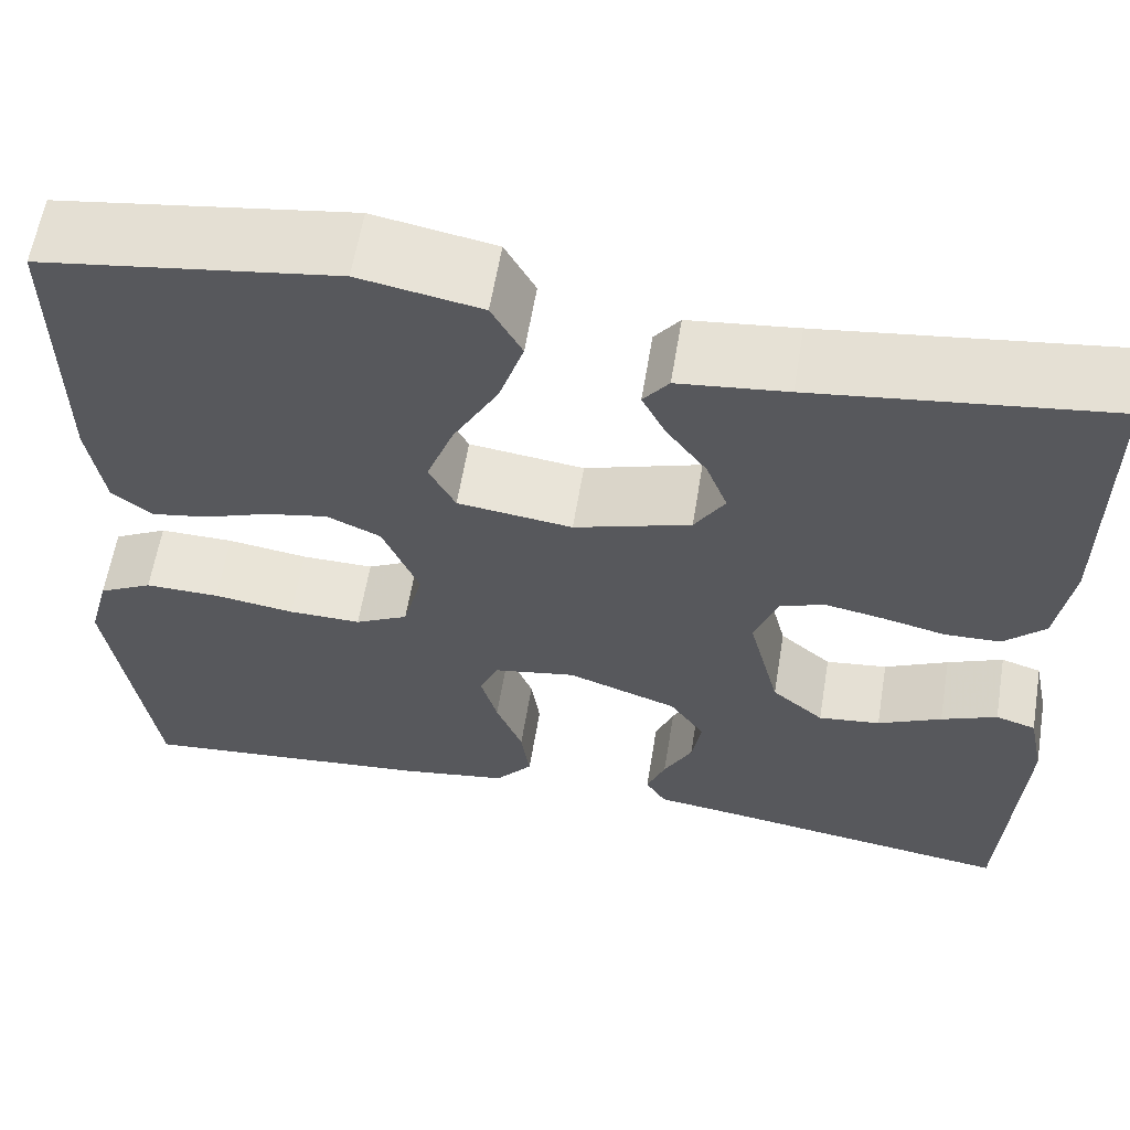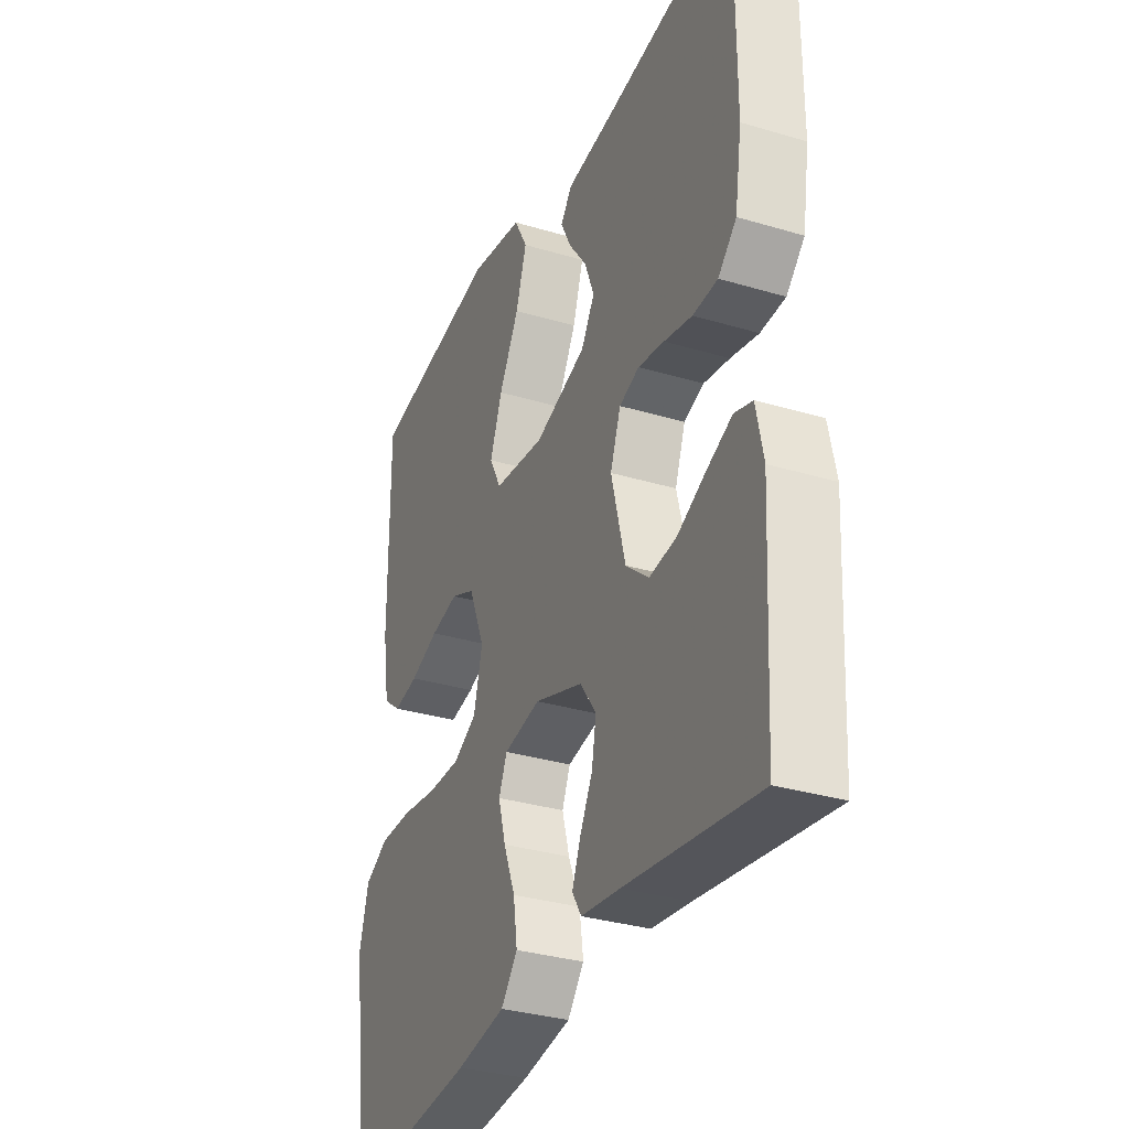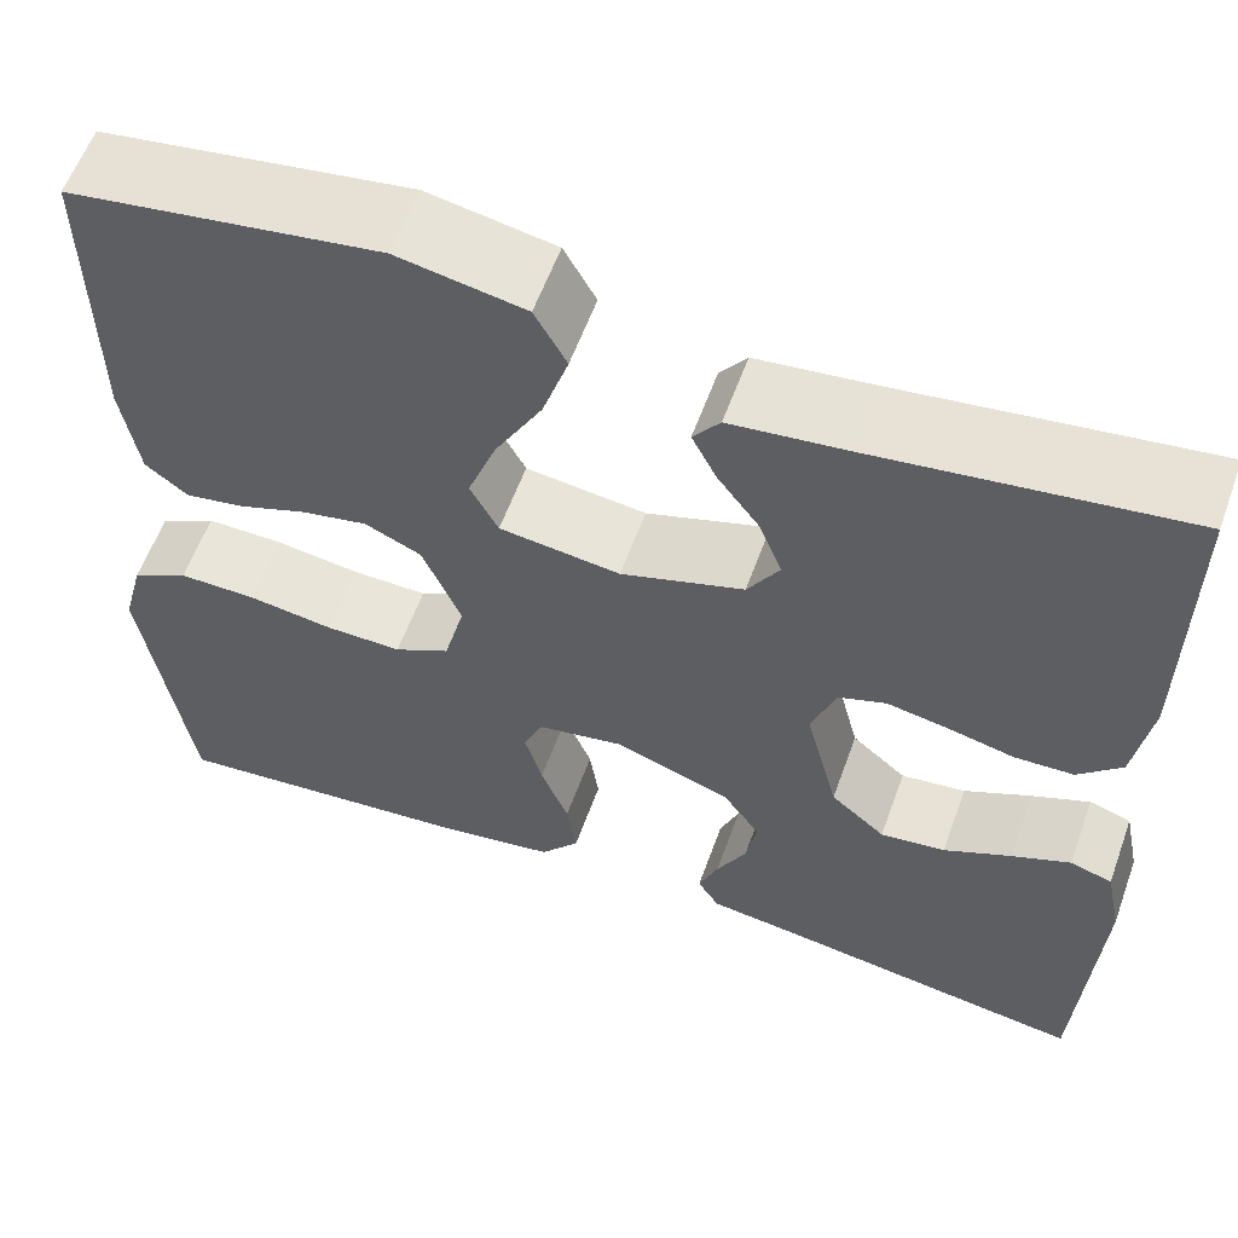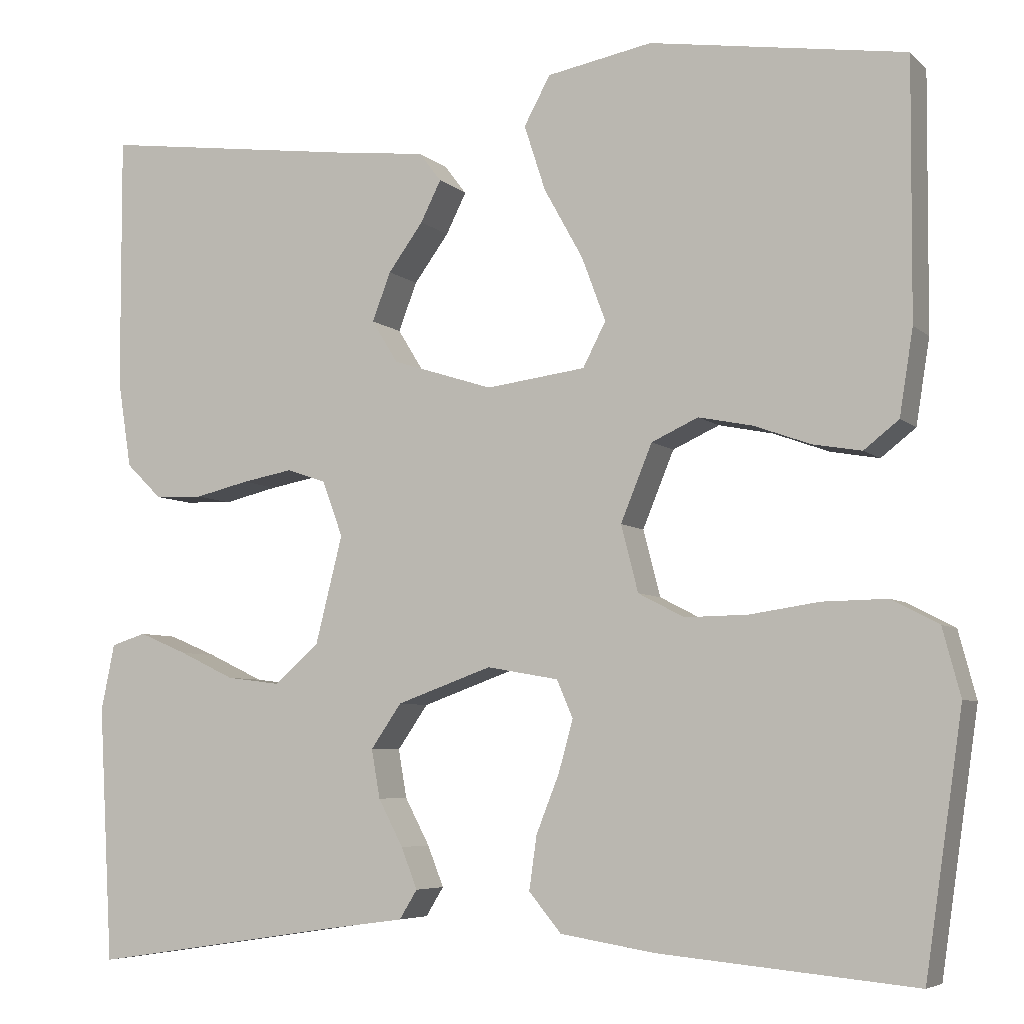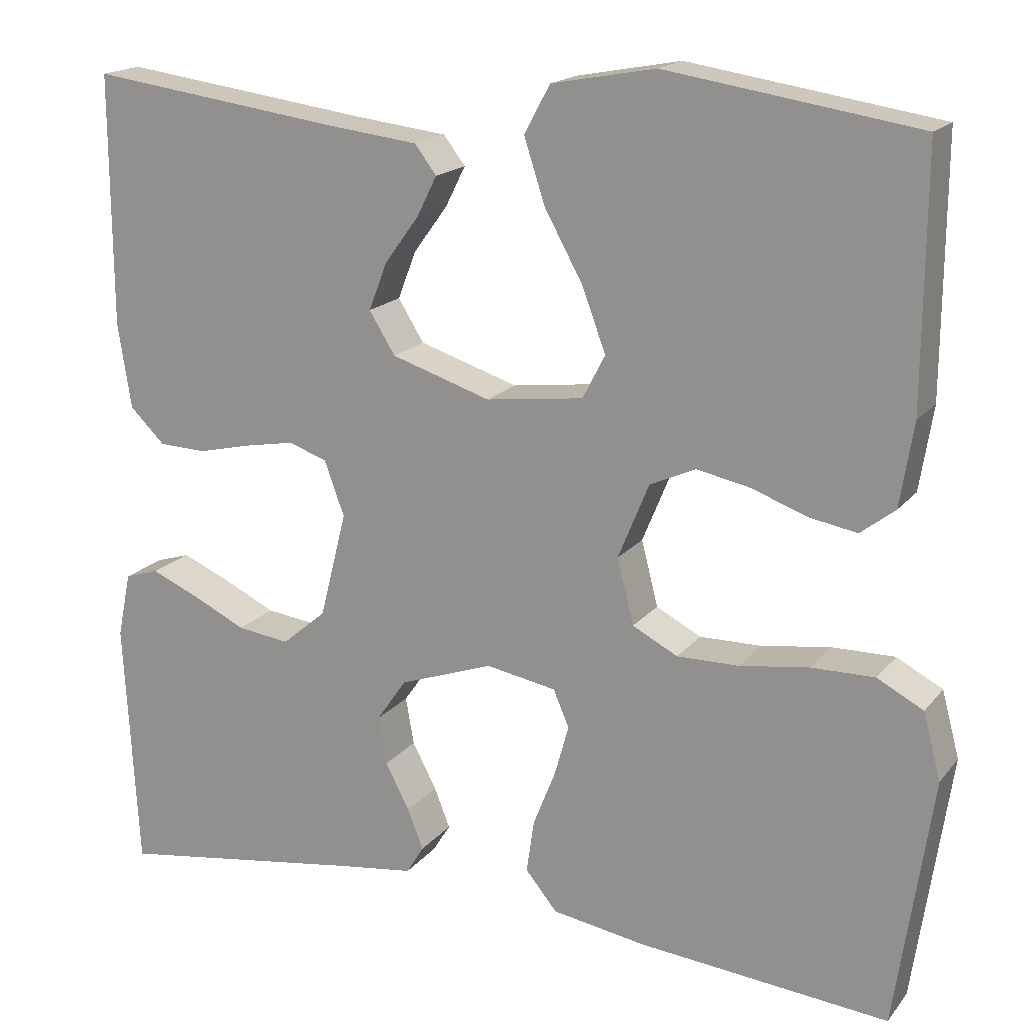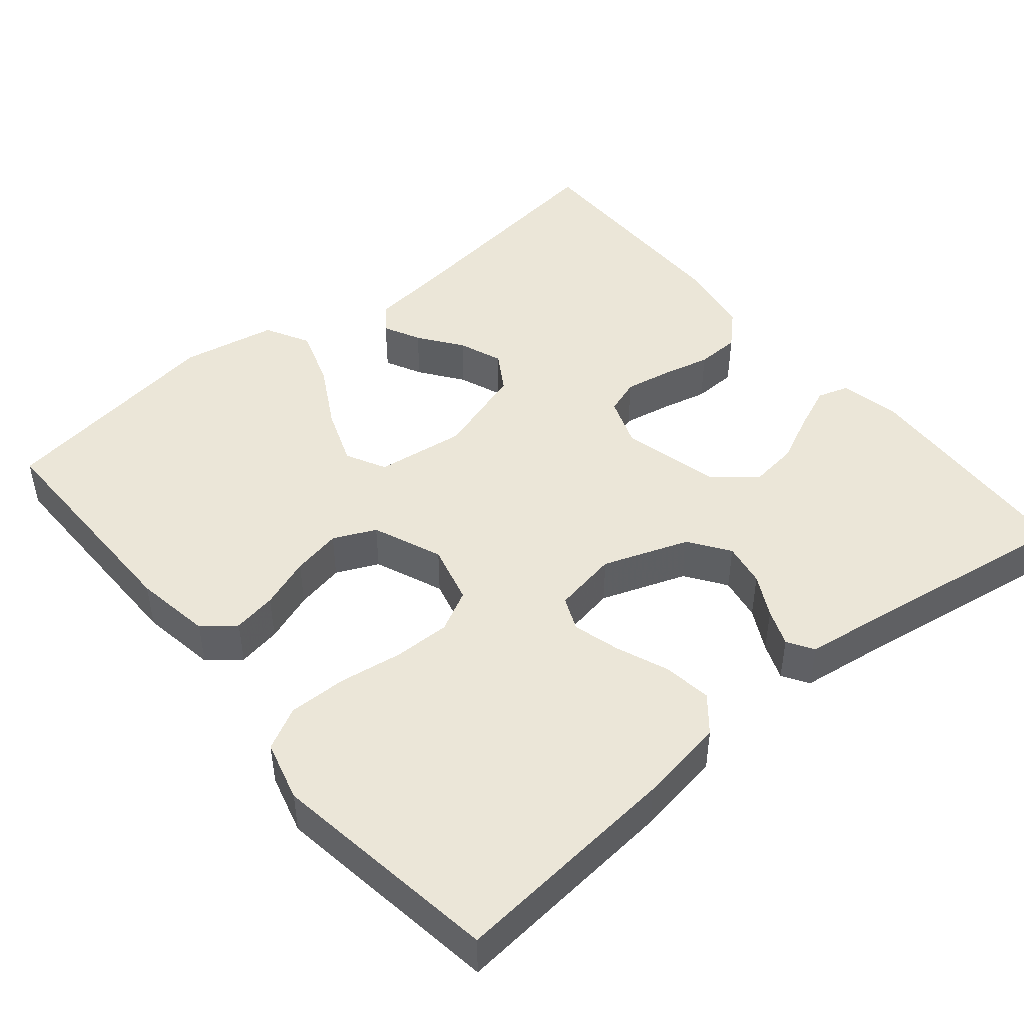
<metadata>
{"format":"obj","ext":"obj","renderer":"f3d","projection":"perspective","resolution":1024,"background":"white","views":[{"elev":60.5,"azim":-170.6,"up":"+Z"},{"elev":-32.8,"azim":-112.5,"up":"+Z"},{"elev":58.8,"azim":-160.2,"up":"+Z"},{"elev":-5.9,"azim":23.8,"up":"+Z"},{"elev":17.5,"azim":25.9,"up":"+Z"},{"elev":46.4,"azim":140.3,"up":"+Y"}]}
</metadata>
<code>
v -0.5 0.07 -0.5
v -0.517 0.07 -0.2
v -0.501 0.07 -0.122
v -0.46 0.07 -0.109
v -0.403 0.07 -0.133
v -0.338 0.07 -0.164
v -0.275 0.07 -0.172
v -0.222 0.07 -0.127
v -0.19 0.07 0
v -0.214 0.07 0.065
v -0.26 0.07 0.081
v -0.32 0.07 0.07
v -0.384 0.07 0.055
v -0.441 0.07 0.057
v -0.483 0.07 0.098
v -0.499 0.07 0.2
v -0.5 0.07 0.5
v -0.2 0.07 0.46
v -0.089 0.07 0.447
v -0.063 0.07 0.413
v -0.087 0.07 0.365
v -0.128 0.07 0.309
v -0.15 0.07 0.252
v -0.119 0.07 0.202
v 0 0.07 0.164
v 0.117 0.07 0.179
v 0.144 0.07 0.231
v 0.116 0.07 0.306
v 0.07 0.07 0.389
v 0.045 0.07 0.466
v 0.076 0.07 0.523
v 0.2 0.07 0.546
v 0.5 0.07 0.5
v 0.498 0.07 0.2
v 0.482 0.07 0.1
v 0.441 0.07 0.068
v 0.384 0.07 0.078
v 0.318 0.07 0.102
v 0.254 0.07 0.115
v 0.199 0.07 0.09
v 0.162 0.07 0
v 0.182 0.07 -0.078
v 0.236 0.07 -0.106
v 0.31 0.07 -0.105
v 0.392 0.07 -0.093
v 0.468 0.07 -0.092
v 0.523 0.07 -0.121
v 0.544 0.07 -0.2
v 0.5 0.07 -0.5
v 0.2 0.07 -0.472
v 0.088 0.07 -0.454
v 0.05 0.07 -0.408
v 0.059 0.07 -0.345
v 0.086 0.07 -0.277
v 0.103 0.07 -0.216
v 0.084 0.07 -0.172
v 0 0.07 -0.157
v -0.112 0.07 -0.197
v -0.148 0.07 -0.249
v -0.138 0.07 -0.306
v -0.109 0.07 -0.361
v -0.09 0.07 -0.409
v -0.111 0.07 -0.443
v -0.2 0.07 -0.455
v -0.5 0 -0.5
v -0.517 0 -0.2
v -0.501 0 -0.122
v -0.46 0 -0.109
v -0.403 0 -0.133
v -0.338 0 -0.164
v -0.275 0 -0.172
v -0.222 0 -0.127
v -0.19 0 0
v -0.214 0 0.065
v -0.26 0 0.081
v -0.32 0 0.07
v -0.384 0 0.055
v -0.441 0 0.057
v -0.483 0 0.098
v -0.499 0 0.2
v -0.5 0 0.5
v -0.2 0 0.46
v -0.089 0 0.447
v -0.063 0 0.413
v -0.087 0 0.365
v -0.128 0 0.309
v -0.15 0 0.252
v -0.119 0 0.202
v 0 0 0.164
v 0.117 0 0.179
v 0.144 0 0.231
v 0.116 0 0.306
v 0.07 0 0.389
v 0.045 0 0.466
v 0.076 0 0.523
v 0.2 0 0.546
v 0.5 0 0.5
v 0.498 0 0.2
v 0.482 0 0.1
v 0.441 0 0.068
v 0.384 0 0.078
v 0.318 0 0.102
v 0.254 0 0.115
v 0.199 0 0.09
v 0.162 0 0
v 0.182 0 -0.078
v 0.236 0 -0.106
v 0.31 0 -0.105
v 0.392 0 -0.093
v 0.468 0 -0.092
v 0.523 0 -0.121
v 0.544 0 -0.2
v 0.5 0 -0.5
v 0.2 0 -0.472
v 0.088 0 -0.454
v 0.05 0 -0.408
v 0.059 0 -0.345
v 0.086 0 -0.277
v 0.103 0 -0.216
v 0.084 0 -0.172
v 0 0 -0.157
v -0.112 0 -0.197
v -0.148 0 -0.249
v -0.138 0 -0.306
v -0.109 0 -0.361
v -0.09 0 -0.409
v -0.111 0 -0.443
v -0.2 0 -0.455
f 61 62 63 64
f 60 61 64 1
f 59 60 1 2
f 58 59 2
f 57 58 2
f 51 52 53 54
f 51 54 55
f 50 51 55
f 49 50 55
f 48 49 55 56
f 44 45 46 47
f 43 44 47 48
f 35 36 37 38
f 35 38 39
f 34 35 39
f 33 34 39
f 32 33 39 40
f 28 29 30 31
f 27 28 31 32
f 19 20 21 22
f 18 19 22 23
f 17 18 23
f 16 17 23 24
f 12 13 14 15
f 11 12 15 16
f 10 11 16 24
f 3 4 5 6
f 2 3 6
f 2 6 7
f 57 2 7
f 43 48 56 57
f 42 43 57 7
f 41 42 7 8
f 27 32 40 41
f 26 27 41
f 25 26 41 8
f 9 10 24 25
f 8 9 25
f 128 127 126 125
f 65 128 125 124
f 66 65 124 123
f 66 123 122
f 66 122 121
f 118 117 116 115
f 119 118 115
f 119 115 114
f 119 114 113
f 120 119 113 112
f 111 110 109 108
f 112 111 108 107
f 102 101 100 99
f 103 102 99
f 103 99 98
f 103 98 97
f 104 103 97 96
f 95 94 93 92
f 96 95 92 91
f 86 85 84 83
f 87 86 83 82
f 87 82 81
f 88 87 81 80
f 79 78 77 76
f 80 79 76 75
f 88 80 75 74
f 70 69 68 67
f 70 67 66
f 71 70 66
f 71 66 121
f 121 120 112 107
f 71 121 107 106
f 72 71 106 105
f 105 104 96 91
f 105 91 90
f 72 105 90 89
f 89 88 74 73
f 89 73 72
f 1 65 66 2
f 2 66 67 3
f 3 67 68 4
f 4 68 69 5
f 5 69 70 6
f 6 70 71 7
f 7 71 72 8
f 8 72 73 9
f 9 73 74 10
f 10 74 75 11
f 11 75 76 12
f 12 76 77 13
f 13 77 78 14
f 14 78 79 15
f 15 79 80 16
f 16 80 81 17
f 17 81 82 18
f 18 82 83 19
f 19 83 84 20
f 20 84 85 21
f 21 85 86 22
f 22 86 87 23
f 23 87 88 24
f 24 88 89 25
f 25 89 90 26
f 26 90 91 27
f 27 91 92 28
f 28 92 93 29
f 29 93 94 30
f 30 94 95 31
f 31 95 96 32
f 32 96 97 33
f 33 97 98 34
f 34 98 99 35
f 35 99 100 36
f 36 100 101 37
f 37 101 102 38
f 38 102 103 39
f 39 103 104 40
f 40 104 105 41
f 41 105 106 42
f 42 106 107 43
f 43 107 108 44
f 44 108 109 45
f 45 109 110 46
f 46 110 111 47
f 47 111 112 48
f 48 112 113 49
f 49 113 114 50
f 50 114 115 51
f 51 115 116 52
f 52 116 117 53
f 53 117 118 54
f 54 118 119 55
f 55 119 120 56
f 56 120 121 57
f 57 121 122 58
f 58 122 123 59
f 59 123 124 60
f 60 124 125 61
f 61 125 126 62
f 62 126 127 63
f 63 127 128 64
f 64 128 65 1

</code>
